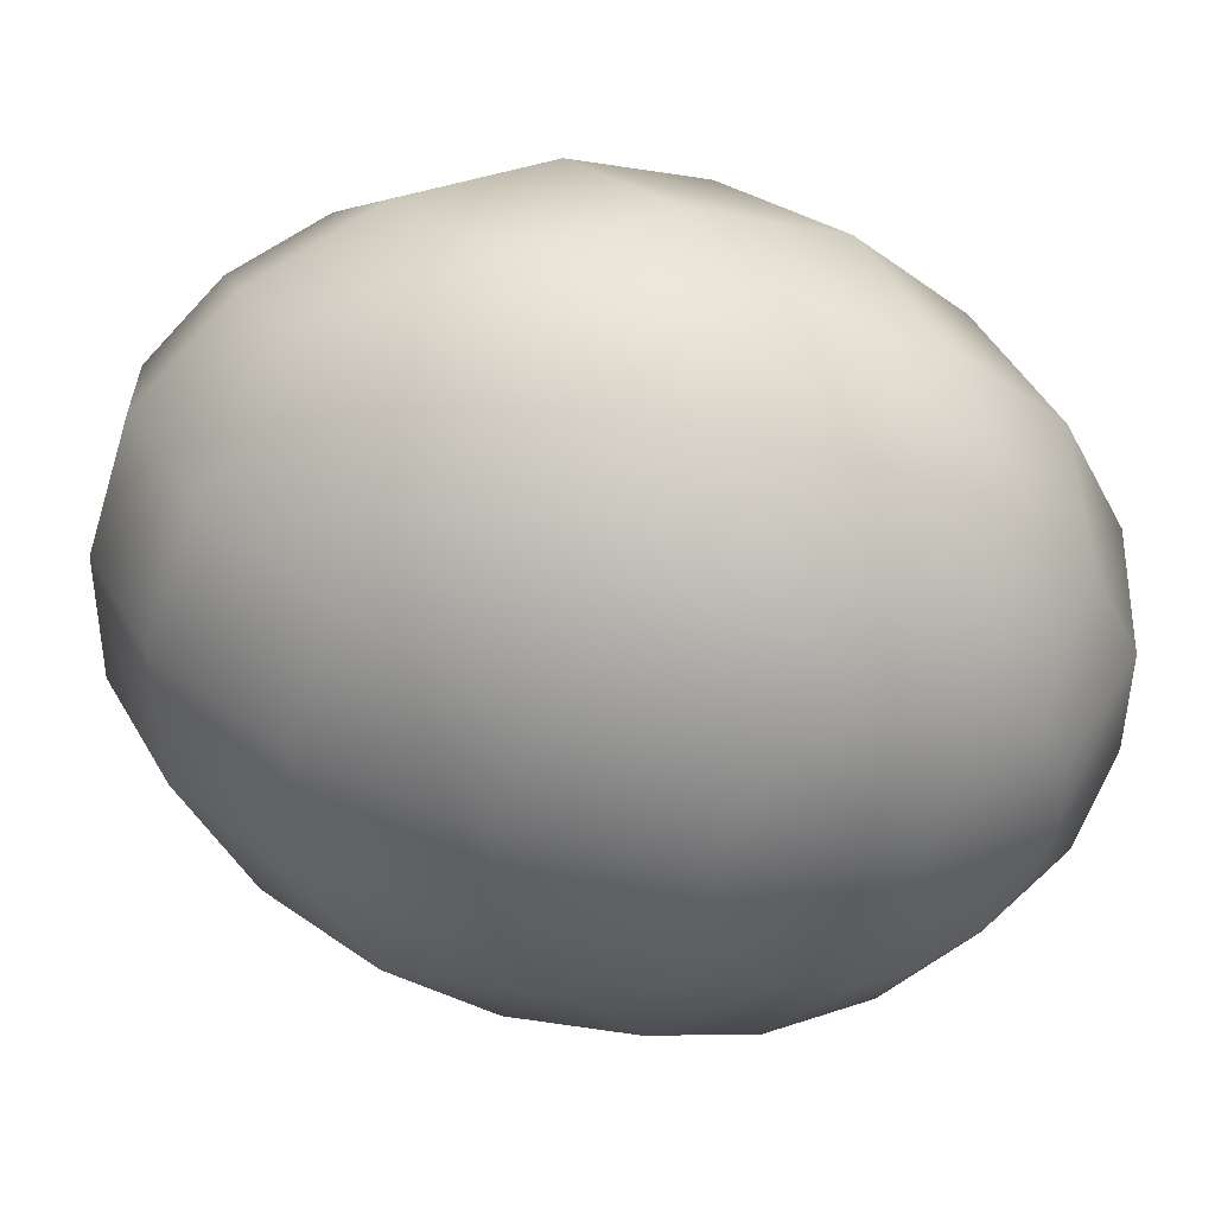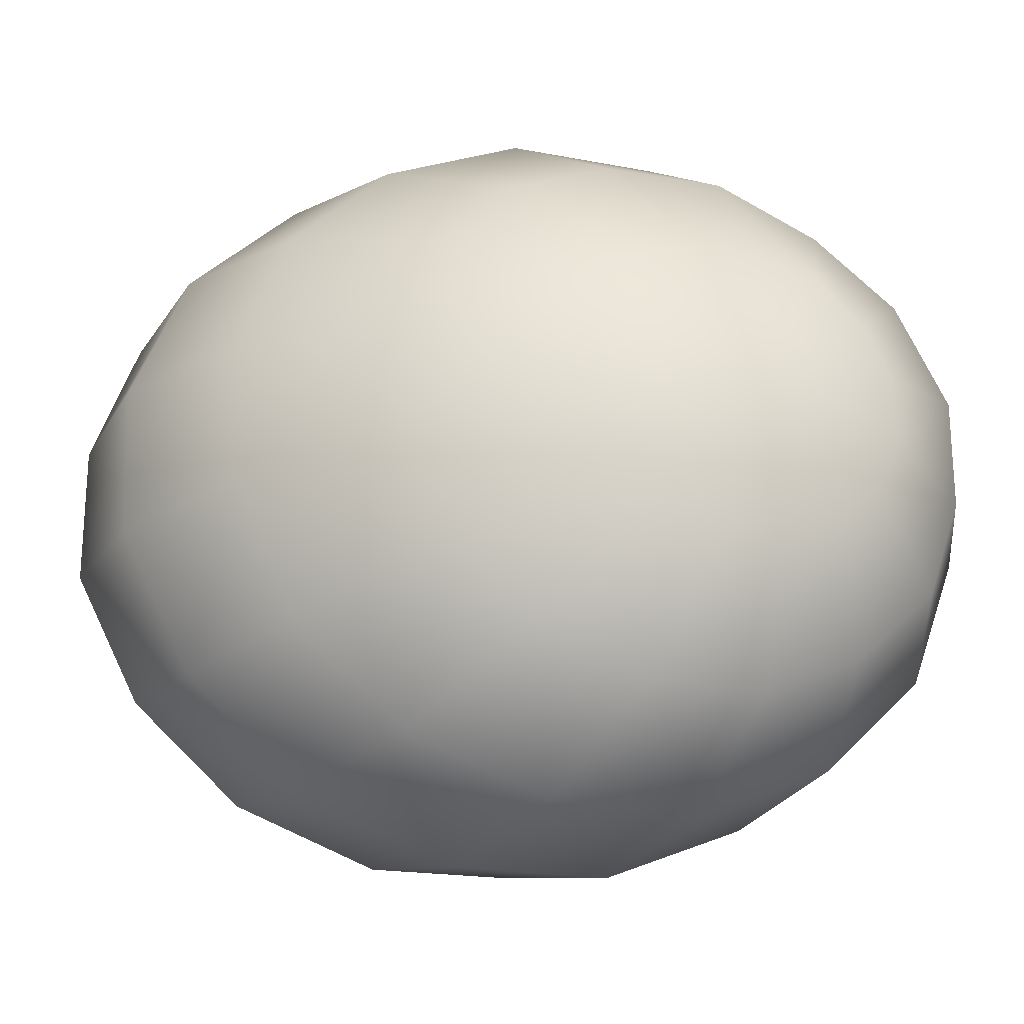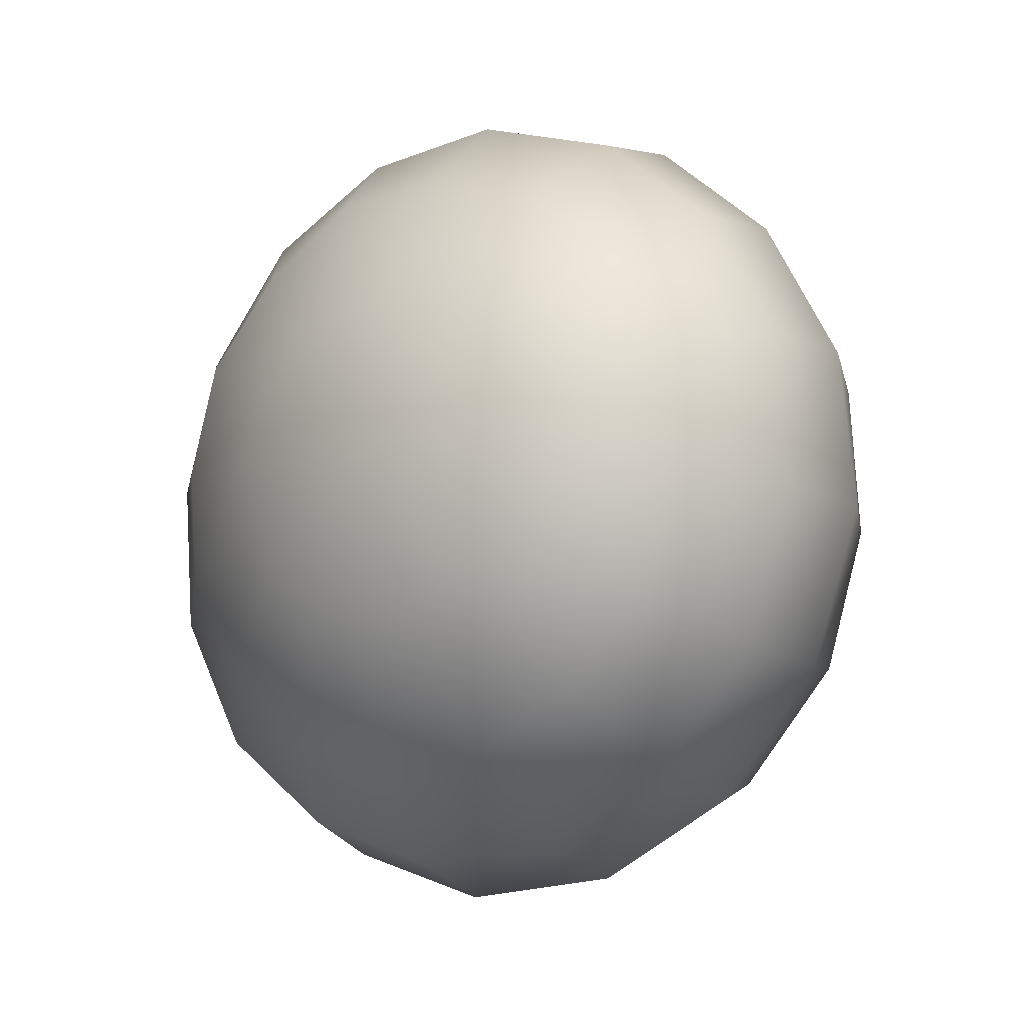
<metadata>
{"format":"obj","ext":"obj","renderer":"f3d","projection":"perspective","resolution":1024,"background":"white","views":[{"elev":25.0,"azim":49.9,"up":"+Z"},{"elev":-41.3,"azim":52.2,"up":"+Z"},{"elev":6.6,"azim":-69.5,"up":"+Z"}]}
</metadata>
<code>
o model_85
v 0.0272 0.0002162 -0.006799
v 0.0272 0.009922 -0.0112
v 0.02851 0.0108 -0.007239
v 0.02544 0.01963 -0.006359
v 0.02324 0.0183 -0.01384
v 0.0272 0.0002162 -0.006799
v 0.02588 0.007716 -0.01428
v 0.02324 0.0183 -0.01384
v 0.02016 0.01389 -0.01956
v 0.01885 0.0258 -0.004599
v 0.01577 0.02404 -0.01428
v 0.02016 0.01389 -0.01956
v 0.01577 0.02404 -0.01428
v 0.01181 0.0183 -0.0222
v 0.008737 0.02801 -0.002399
v 0.00566 0.0258 -0.01252
v 0.0272 0.0002162 -0.006799
v 0.02412 0.004187 -0.01648
v 0.01709 0.007716 -0.02352
v 0.0272 0.0002162 -0.006799
v 0.0228 0.0002162 -0.01692
v 0.01709 0.007716 -0.02352
v 0.01445 0.0002162 -0.0244
v 0.01181 0.0183 -0.0222
v 0.007858 0.009922 -0.02704
v 0.00566 0.0258 -0.01252
v 0.001265 0.01963 -0.02088
v -0.002251 0.0258 0.000681
v -0.005327 0.02404 -0.008999
v 0.001265 0.01963 -0.02088
v -0.005327 0.02404 -0.008999
v -0.009283 0.0183 -0.01692
v -0.01324 0.01963 0.003321
v -0.01544 0.0183 -0.004159
v 0.007858 0.009922 -0.02704
v -0.00313 0.0108 -0.02616
v 0.01445 0.0002162 -0.0244
v 0.003902 0.0002162 -0.02792
v 0.003902 0.0002162 -0.02792
v -0.00313 0.0108 -0.02616
v -0.007085 0.0002162 -0.02748
v -0.009283 0.0183 -0.01692
v -0.01324 0.009922 -0.02132
v -0.01544 0.0183 -0.004159
v -0.01851 0.01389 -0.009879
v -0.01324 0.009922 -0.02132
v -0.01851 0.01389 -0.009879
v -0.02159 0.007716 -0.0134
v -0.007085 0.0002162 -0.02748
v -0.01675 0.0002162 -0.02264
v -0.009722 -0.01081 -0.0244
v 0.001265 -0.009931 -0.02528
v -0.009722 -0.01081 -0.0244
v -0.01675 0.0002162 -0.02264
v -0.01939 -0.009931 -0.02
v -0.02159 0.007716 -0.0134
v -0.02423 0.0002162 -0.01428
v -0.02642 0.004187 -0.003719
v -0.02467 0.007716 -0.001519
v -0.02291 0.009922 0.001561
v -0.0273 0.0002162 0.006841
v -0.02467 0.007716 -0.001519
v -0.02203 0.0108 0.005521
v -0.0273 0.0002162 0.006841
v -0.02291 0.009922 0.001561
v -0.02642 0.004187 -0.003719
v -0.0273 0.0002162 0.006841
v -0.02423 0.0002162 -0.01428
v -0.02774 0.0002162 -0.004159
v -0.0273 0.0002162 0.006841
v -0.02774 0.0002162 -0.004159
v -0.02906 -0.004196 -0.002839
v -0.02598 -0.007725 -0.01252
v -0.02906 -0.004196 -0.002839
v -0.0273 0.0002162 0.006841
v -0.0295 -0.007725 -0.0006389
v -0.0273 -0.0139 -0.007679
v -0.0273 0.0002162 0.006841
v -0.0295 -0.007725 -0.0006389
v -0.0295 -0.009931 0.003321
v -0.02686 -0.01831 -0.001079
v -0.0295 -0.009931 0.003321
v -0.0273 0.0002162 0.006841
v -0.02862 -0.01081 0.007281
v -0.02554 -0.01964 0.006401
v -0.0273 0.0002162 0.006841
v -0.02862 -0.01081 0.007281
v -0.0273 -0.009931 0.01124
v -0.02335 -0.01831 0.01388
v -0.0273 -0.009931 0.01124
v -0.0273 0.0002162 0.006841
v -0.02598 -0.007725 0.01432
v -0.02027 -0.0139 0.0196
v -0.0273 0.0002162 0.006841
v -0.02598 -0.007725 0.01432
v -0.02423 -0.004196 0.01608
v -0.01719 -0.007725 0.02312
v -0.02423 -0.004196 0.01608
v -0.0273 0.0002162 0.006841
v -0.02291 0.0002162 0.01652
v -0.01456 0.0002162 0.024
v -0.0273 0.0002162 0.006841
v -0.02291 0.0002162 0.01652
v -0.02159 0.004187 0.01564
v -0.0128 0.007716 0.02224
v -0.02159 0.004187 0.01564
v -0.0273 0.0002162 0.006841
v -0.02115 0.007716 0.013
v -0.01148 0.01389 0.0174
v -0.0273 0.0002162 0.006841
v -0.02115 0.007716 0.013
v -0.02115 0.009922 0.009481
v -0.01192 0.0183 0.0108
v -0.02115 0.009922 0.009481
v -0.0273 0.0002162 0.006841
v -0.02203 0.0108 0.005521
v -0.01324 0.01963 0.003321
v -0.0273 0.0002162 0.006841
v -0.02203 0.0108 0.005521
v -0.01324 0.01963 0.003321
v -0.002251 0.0258 0.000681
v -0.0004925 0.02404 0.01036
v -0.01192 0.0183 0.0108
v -0.0004925 0.0183 0.01916
v -0.002251 0.0258 0.000681
v 0.008737 0.02801 -0.002399
v 0.01093 0.0258 0.008601
v -0.0004925 0.02404 0.01036
v 0.01093 0.01963 0.01784
v -0.01148 0.01389 0.0174
v -0.001811 0.009922 0.02532
v -0.0004925 0.0183 0.01916
v 0.009616 0.0108 0.02444
v -0.0128 0.007716 0.02224
v -0.004448 0.0002162 0.02796
v -0.001811 0.009922 0.02532
v 0.006539 0.0002162 0.02752
v -0.01456 0.0002162 0.024
v -0.007964 -0.009931 0.02664
v -0.004448 0.0002162 0.02796
v 0.002584 -0.01081 0.0262
v -0.01719 -0.007725 0.02312
v -0.01192 -0.01831 0.0218
v -0.007964 -0.009931 0.02664
v -0.001811 -0.01964 0.02092
v -0.02027 -0.0139 0.0196
v -0.01588 -0.02405 0.01432
v -0.01192 -0.01831 0.0218
v -0.005767 -0.02581 0.01256
v -0.02335 -0.01831 0.01388
v -0.01851 -0.02581 0.004641
v -0.01588 -0.02405 0.01432
v -0.008843 -0.02802 0.002441
v -0.02554 -0.01964 0.006401
v -0.02071 -0.02405 -0.005039
v -0.01851 -0.02581 0.004641
v -0.01104 -0.02581 -0.008119
v -0.02686 -0.01831 -0.001079
v -0.02071 -0.01831 -0.01384
v -0.02071 -0.02405 -0.005039
v -0.01104 -0.01964 -0.0178
v -0.0273 -0.0139 -0.007679
v -0.01939 -0.009931 -0.02
v -0.02071 -0.01831 -0.01384
v -0.02598 -0.007725 -0.01252
v -0.01104 -0.02581 -0.008119
v 0.0003865 -0.02405 -0.01032
v -5.303e-05 -0.01831 -0.01912
v -0.01104 -0.01964 -0.0178
v 0.0003865 -0.02405 -0.01032
v 0.01137 -0.01831 -0.01076
v 0.01137 -0.0139 -0.01736
v -5.303e-05 -0.01831 -0.01912
v 0.01225 -0.007725 -0.0222
v 0.01137 -0.01831 -0.01076
v 0.02104 -0.009931 -0.009439
v 0.02104 -0.007725 -0.01296
v 0.0272 0.0002162 -0.006799
v 0.01137 -0.0139 -0.01736
v 0.02148 -0.004196 -0.0156
v 0.0272 0.0002162 -0.006799
v 0.0272 0.0002162 -0.006799
v 0.01225 -0.007725 -0.0222
v 0.001265 -0.009931 -0.02528
v 0.0272 0.0002162 -0.006799
v 0.02192 -0.01081 -0.005479
v 0.01313 -0.01964 -0.003279
v 0.0272 0.0002162 -0.006799
v 0.02324 -0.009931 -0.001519
v 0.01313 -0.01964 -0.003279
v 0.01533 -0.01831 0.004201
v 0.002144 -0.02581 -0.0006389
v 0.002144 -0.02581 -0.0006389
v -0.008843 -0.02802 0.002441
v 0.01533 -0.01831 0.004201
v 0.005221 -0.02405 0.009041
v 0.0272 0.0002162 -0.006799
v 0.02456 -0.007725 0.002001
v 0.01797 -0.0139 0.01036
v 0.0272 0.0002162 -0.006799
v 0.02632 -0.004196 0.003761
v 0.01797 -0.0139 0.01036
v 0.02104 -0.007725 0.01388
v 0.005221 -0.02405 0.009041
v 0.008737 -0.01831 0.01696
v -0.005767 -0.02581 0.01256
v 0.008737 -0.01831 0.01696
v -0.001811 -0.01964 0.02092
v 0.02104 -0.007725 0.01388
v 0.01313 -0.009931 0.0218
v 0.0272 0.0002162 -0.006799
v 0.02764 0.0002162 0.004201
v 0.02412 0.0002162 0.01476
v 0.0272 0.0002162 -0.006799
v 0.02895 0.004187 0.003321
v 0.02412 0.0002162 0.01476
v 0.02588 0.007716 0.01256
v 0.01313 -0.009931 0.0218
v 0.01665 0.0002162 0.02312
v 0.002584 -0.01081 0.0262
v 0.01665 0.0002162 0.02312
v 0.006539 0.0002162 0.02752
v 0.02588 0.007716 0.01256
v 0.01929 0.009922 0.02004
v 0.0272 0.0002162 -0.006799
v 0.02939 0.007716 0.000681
v 0.0272 0.01389 0.008161
v 0.0272 0.0002162 -0.006799
v 0.02939 0.009922 -0.002839
v 0.0272 0.01389 0.008161
v 0.0272 0.0183 0.001121
v 0.01929 0.009922 0.02004
v 0.0206 0.0183 0.01388
v 0.009616 0.0108 0.02444
v 0.0206 0.0183 0.01388
v 0.01093 0.01963 0.01784
v 0.0272 0.0183 0.001121
v 0.0206 0.02404 0.005521
v 0.0272 0.0002162 -0.006799
v 0.02851 0.0108 -0.007239
v 0.02544 0.01963 -0.006359
v 0.02544 0.01963 -0.006359
v 0.0206 0.02404 0.005521
v 0.01885 0.0258 -0.004599
v 0.01093 0.0258 0.008601
v 0.01885 0.0258 -0.004599
v 0.008737 0.02801 -0.002399
f 1 2 3
f 2 2 3
f 3 2 4
f 2 5 4
f 4 5 5
f 5 6 5
f 5 6 6
f 6 7 6
f 6 7 2
f 7 7 2
f 2 7 8
f 7 9 8
f 8 9 9
f 9 4 9
f 9 4 4
f 4 8 4
f 4 8 10
f 8 11 10
f 10 11 11
f 11 8 11
f 11 8 8
f 8 12 8
f 8 12 13
f 12 14 13
f 13 14 14
f 14 10 14
f 14 10 10
f 10 13 10
f 10 13 15
f 13 16 15
f 15 16 16
f 16 17 16
f 16 17 17
f 17 18 17
f 17 18 7
f 18 18 7
f 7 18 12
f 18 19 12
f 12 19 19
f 19 20 19
f 19 20 20
f 20 21 20
f 20 21 18
f 21 21 18
f 18 21 22
f 21 23 22
f 22 23 23
f 23 12 23
f 23 12 12
f 12 22 12
f 12 22 24
f 22 25 24
f 24 25 25
f 25 13 25
f 25 13 13
f 13 24 13
f 13 24 26
f 24 27 26
f 26 27 27
f 27 15 27
f 27 15 15
f 15 26 15
f 15 26 28
f 26 29 28
f 28 29 29
f 29 26 29
f 29 26 26
f 26 30 26
f 26 30 31
f 30 32 31
f 31 32 32
f 32 28 32
f 32 28 28
f 28 31 28
f 28 31 33
f 31 34 33
f 33 34 34
f 34 24 34
f 34 24 24
f 24 35 24
f 24 35 30
f 35 36 30
f 30 36 36
f 36 22 36
f 36 22 22
f 22 37 22
f 22 37 35
f 37 38 35
f 35 38 38
f 38 35 38
f 38 35 35
f 35 39 35
f 35 39 40
f 39 41 40
f 40 41 41
f 41 30 41
f 41 30 30
f 30 40 30
f 30 40 42
f 40 43 42
f 42 43 43
f 43 31 43
f 43 31 31
f 31 42 31
f 31 42 44
f 42 45 44
f 44 45 45
f 45 42 45
f 45 42 42
f 42 46 42
f 42 46 47
f 46 48 47
f 47 48 48
f 48 40 48
f 48 40 40
f 40 49 40
f 40 49 46
f 49 50 46
f 46 50 50
f 50 51 50
f 50 51 51
f 51 49 51
f 51 49 52
f 49 39 52
f 52 39 39
f 39 49 39
f 39 49 49
f 49 53 49
f 49 53 54
f 53 55 54
f 54 55 55
f 55 46 55
f 55 46 46
f 46 54 46
f 46 54 56
f 54 57 56
f 56 57 57
f 57 58 57
f 57 58 58
f 58 59 58
f 58 59 56
f 59 47 56
f 56 47 47
f 47 60 47
f 47 60 60
f 60 59 60
f 60 59 61
f 59 61 61
f 61 61 62
f 61 62 62
f 62 62 47
f 62 60 47
f 47 60 44
f 60 44 44
f 44 44 63
f 44 63 63
f 63 63 64
f 63 60 64
f 64 60 60
f 60 33 60
f 60 33 33
f 33 44 33
f 33 44 63
f 44 65 63
f 63 65 65
f 65 59 65
f 65 59 59
f 59 66 59
f 59 66 67
f 66 67 67
f 67 67 56
f 67 56 56
f 56 56 66
f 56 68 66
f 66 68 69
f 68 69 69
f 69 69 66
f 69 66 66
f 66 66 70
f 66 71 70
f 70 71 71
f 71 72 71
f 71 72 72
f 72 71 72
f 72 71 73
f 71 68 73
f 73 68 68
f 68 71 68
f 68 71 71
f 71 74 71
f 71 74 75
f 74 75 75
f 75 75 76
f 75 76 76
f 76 76 77
f 76 74 77
f 77 74 73
f 74 73 73
f 73 73 74
f 73 74 74
f 74 74 78
f 74 79 78
f 78 79 79
f 79 80 79
f 79 80 80
f 80 79 80
f 80 79 81
f 79 77 81
f 81 77 77
f 77 79 77
f 77 79 79
f 79 82 79
f 79 82 83
f 82 83 83
f 83 83 84
f 83 84 84
f 84 84 85
f 84 82 85
f 85 82 81
f 82 81 81
f 81 81 82
f 81 82 82
f 82 82 86
f 82 87 86
f 86 87 87
f 87 88 87
f 87 88 88
f 88 87 88
f 88 87 89
f 87 85 89
f 89 85 85
f 85 87 85
f 85 87 87
f 87 90 87
f 87 90 91
f 90 91 91
f 91 91 92
f 91 92 92
f 92 92 93
f 92 90 93
f 93 90 89
f 90 89 89
f 89 89 90
f 89 90 90
f 90 90 94
f 90 95 94
f 94 95 95
f 95 96 95
f 95 96 96
f 96 95 96
f 96 95 97
f 95 93 97
f 97 93 93
f 93 95 93
f 93 95 95
f 95 98 95
f 95 98 99
f 98 99 99
f 99 99 100
f 99 100 100
f 100 100 101
f 100 98 101
f 101 98 97
f 98 97 97
f 97 97 98
f 97 98 98
f 98 98 102
f 98 103 102
f 102 103 103
f 103 104 103
f 103 104 104
f 104 103 104
f 104 103 105
f 103 101 105
f 105 101 101
f 101 103 101
f 101 103 103
f 103 106 103
f 103 106 107
f 106 107 107
f 107 107 108
f 107 108 108
f 108 108 109
f 108 106 109
f 109 106 105
f 106 105 105
f 105 105 106
f 105 106 106
f 106 106 110
f 106 111 110
f 110 111 111
f 111 112 111
f 111 112 112
f 112 111 112
f 112 111 113
f 111 109 113
f 113 109 109
f 109 111 109
f 109 111 111
f 111 114 111
f 111 114 115
f 114 115 115
f 115 115 116
f 115 116 116
f 116 116 117
f 116 114 117
f 117 114 113
f 114 113 113
f 113 113 114
f 113 114 114
f 114 114 118
f 114 119 118
f 118 119 119
f 119 120 119
f 119 120 120
f 120 113 120
f 120 113 121
f 113 122 121
f 121 122 122
f 122 123 122
f 122 123 123
f 123 109 123
f 123 109 122
f 109 124 122
f 122 124 124
f 124 125 124
f 124 125 125
f 125 122 125
f 125 122 126
f 122 127 126
f 126 127 127
f 127 128 127
f 127 128 128
f 128 124 128
f 128 124 127
f 124 129 127
f 127 129 129
f 129 130 129
f 129 130 130
f 130 105 130
f 130 105 124
f 105 131 124
f 124 131 131
f 131 132 131
f 131 132 132
f 132 131 132
f 132 131 129
f 131 133 129
f 129 133 133
f 133 134 133
f 133 134 134
f 134 101 134
f 134 101 131
f 101 135 131
f 131 135 135
f 135 136 135
f 135 136 136
f 136 135 136
f 136 135 133
f 135 137 133
f 133 137 137
f 137 138 137
f 137 138 138
f 138 97 138
f 138 97 135
f 97 139 135
f 135 139 139
f 139 140 139
f 139 140 140
f 140 139 140
f 140 139 137
f 139 141 137
f 137 141 141
f 141 142 141
f 141 142 142
f 142 93 142
f 142 93 139
f 93 143 139
f 139 143 143
f 143 144 143
f 143 144 144
f 144 143 144
f 144 143 141
f 143 145 141
f 141 145 145
f 145 146 145
f 145 146 146
f 146 89 146
f 146 89 143
f 89 147 143
f 143 147 147
f 147 148 147
f 147 148 148
f 148 147 148
f 148 147 145
f 147 149 145
f 145 149 149
f 149 150 149
f 149 150 150
f 150 85 150
f 150 85 147
f 85 151 147
f 147 151 151
f 151 152 151
f 151 152 152
f 152 151 152
f 152 151 149
f 151 153 149
f 149 153 153
f 153 154 153
f 153 154 154
f 154 81 154
f 154 81 151
f 81 155 151
f 151 155 155
f 155 156 155
f 155 156 156
f 156 155 156
f 156 155 153
f 155 157 153
f 153 157 157
f 157 158 157
f 157 158 158
f 158 77 158
f 158 77 155
f 77 159 155
f 155 159 159
f 159 160 159
f 159 160 160
f 160 159 160
f 160 159 157
f 159 161 157
f 157 161 161
f 161 162 161
f 161 162 162
f 162 73 162
f 162 73 159
f 73 163 159
f 159 163 163
f 163 164 163
f 163 164 164
f 164 163 164
f 164 163 161
f 163 53 161
f 161 53 53
f 53 54 53
f 53 54 54
f 54 163 54
f 54 163 68
f 163 165 68
f 68 165 165
f 165 166 165
f 165 166 166
f 166 161 166
f 166 161 167
f 161 168 167
f 167 168 168
f 168 169 168
f 168 169 169
f 169 53 169
f 169 53 168
f 53 52 168
f 168 52 52
f 52 170 52
f 52 170 170
f 170 168 170
f 170 168 171
f 168 172 171
f 171 172 172
f 172 173 172
f 172 173 173
f 173 52 173
f 173 52 172
f 52 174 172
f 172 174 174
f 174 175 174
f 174 175 175
f 175 172 175
f 175 172 176
f 172 177 176
f 176 177 178
f 177 178 178
f 178 178 179
f 178 179 179
f 179 179 177
f 179 174 177
f 177 174 177
f 174 180 177
f 177 180 181
f 180 181 181
f 181 181 182
f 181 182 182
f 182 182 21
f 182 180 21
f 21 180 37
f 180 183 37
f 37 183 183
f 183 37 183
f 183 37 37
f 37 174 37
f 37 174 39
f 174 184 39
f 39 184 184
f 184 185 184
f 184 185 185
f 185 186 185
f 185 186 176
f 186 186 176
f 176 186 171
f 186 187 171
f 171 187 187
f 187 188 187
f 187 188 188
f 188 189 188
f 188 189 186
f 189 189 186
f 186 189 190
f 189 191 190
f 190 191 191
f 191 171 191
f 191 171 171
f 171 190 171
f 171 190 167
f 190 192 167
f 167 192 192
f 192 167 192
f 192 167 167
f 167 193 167
f 167 193 157
f 193 194 157
f 157 194 194
f 194 190 194
f 194 190 190
f 190 195 190
f 190 195 193
f 195 196 193
f 193 196 196
f 196 197 196
f 196 197 197
f 197 198 197
f 197 198 189
f 198 198 189
f 189 198 195
f 198 199 195
f 195 199 199
f 199 200 199
f 199 200 200
f 200 201 200
f 200 201 198
f 201 201 198
f 198 201 202
f 201 203 202
f 202 203 203
f 203 195 203
f 203 195 195
f 195 202 195
f 195 202 204
f 202 205 204
f 204 205 205
f 205 193 205
f 205 193 193
f 193 204 193
f 193 204 153
f 204 206 153
f 153 206 206
f 206 204 206
f 206 204 204
f 204 207 204
f 204 207 149
f 207 208 149
f 149 208 208
f 208 202 208
f 208 202 202
f 202 209 202
f 202 209 207
f 209 210 207
f 207 210 210
f 210 211 210
f 210 211 211
f 211 212 211
f 211 212 201
f 212 212 201
f 201 212 209
f 212 213 209
f 209 213 213
f 213 214 213
f 213 214 214
f 214 215 214
f 214 215 212
f 215 215 212
f 212 215 216
f 215 217 216
f 216 217 217
f 217 209 217
f 217 209 209
f 209 216 209
f 209 216 218
f 216 219 218
f 218 219 219
f 219 207 219
f 219 207 207
f 207 218 207
f 207 218 145
f 218 220 145
f 145 220 220
f 220 218 220
f 220 218 218
f 218 221 218
f 218 221 141
f 221 222 141
f 141 222 222
f 222 216 222
f 222 216 216
f 216 223 216
f 216 223 221
f 223 224 221
f 221 224 224
f 224 225 224
f 224 225 225
f 225 226 225
f 225 226 215
f 226 226 215
f 215 226 223
f 226 227 223
f 223 227 227
f 227 228 227
f 227 228 228
f 228 229 228
f 228 229 226
f 229 229 226
f 226 229 230
f 229 231 230
f 230 231 231
f 231 223 231
f 231 223 223
f 223 230 223
f 223 230 232
f 230 233 232
f 232 233 233
f 233 221 233
f 233 221 221
f 221 232 221
f 221 232 137
f 232 234 137
f 137 234 234
f 234 232 234
f 234 232 232
f 232 235 232
f 232 235 133
f 235 236 133
f 133 236 236
f 236 230 236
f 236 230 230
f 230 237 230
f 230 237 235
f 237 238 235
f 235 238 238
f 238 239 238
f 238 239 239
f 239 240 239
f 239 240 229
f 240 240 229
f 229 240 237
f 240 241 237
f 237 241 241
f 241 237 241
f 241 237 237
f 237 242 237
f 237 242 243
f 242 244 243
f 243 244 244
f 244 235 244
f 244 235 235
f 235 243 235
f 235 243 129
f 243 245 129
f 129 245 245
f 245 243 245
f 245 243 243
f 243 246 243
f 243 246 127
f 246 247 127

</code>
